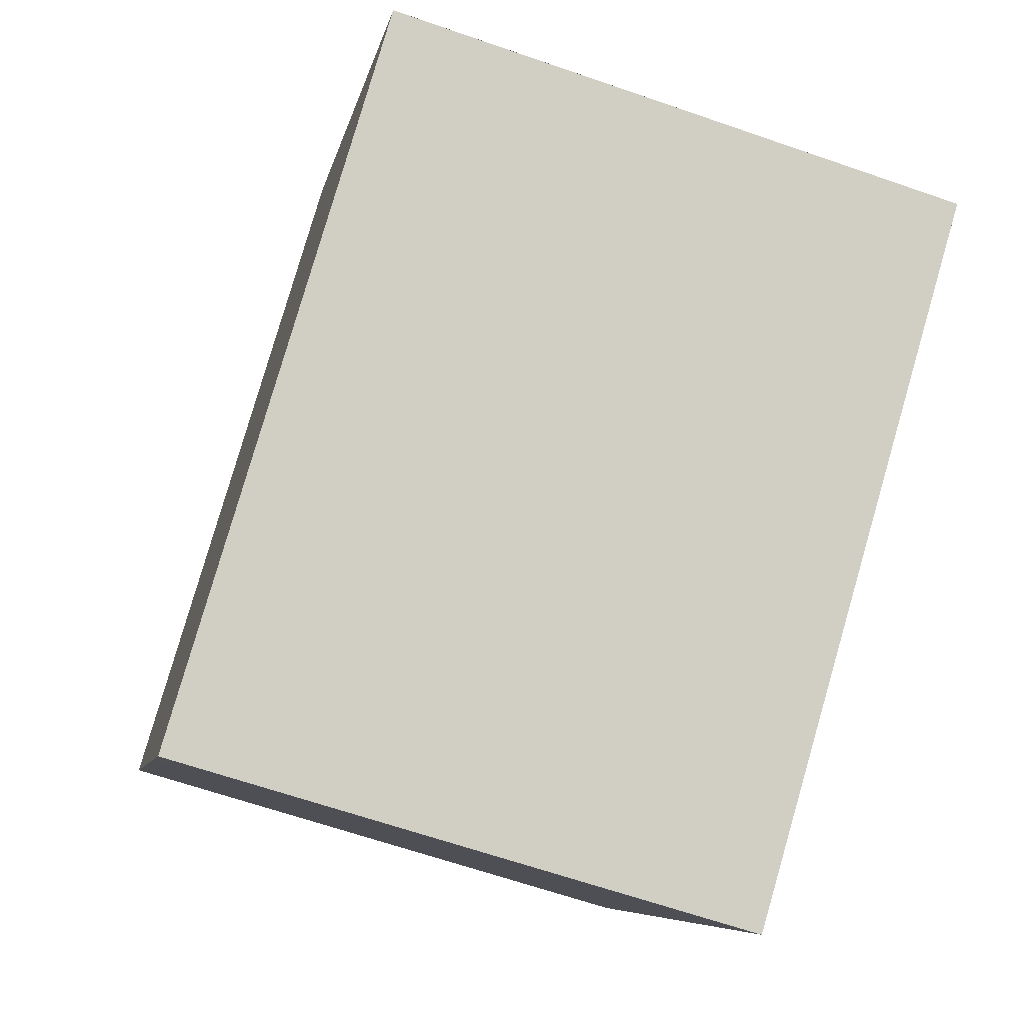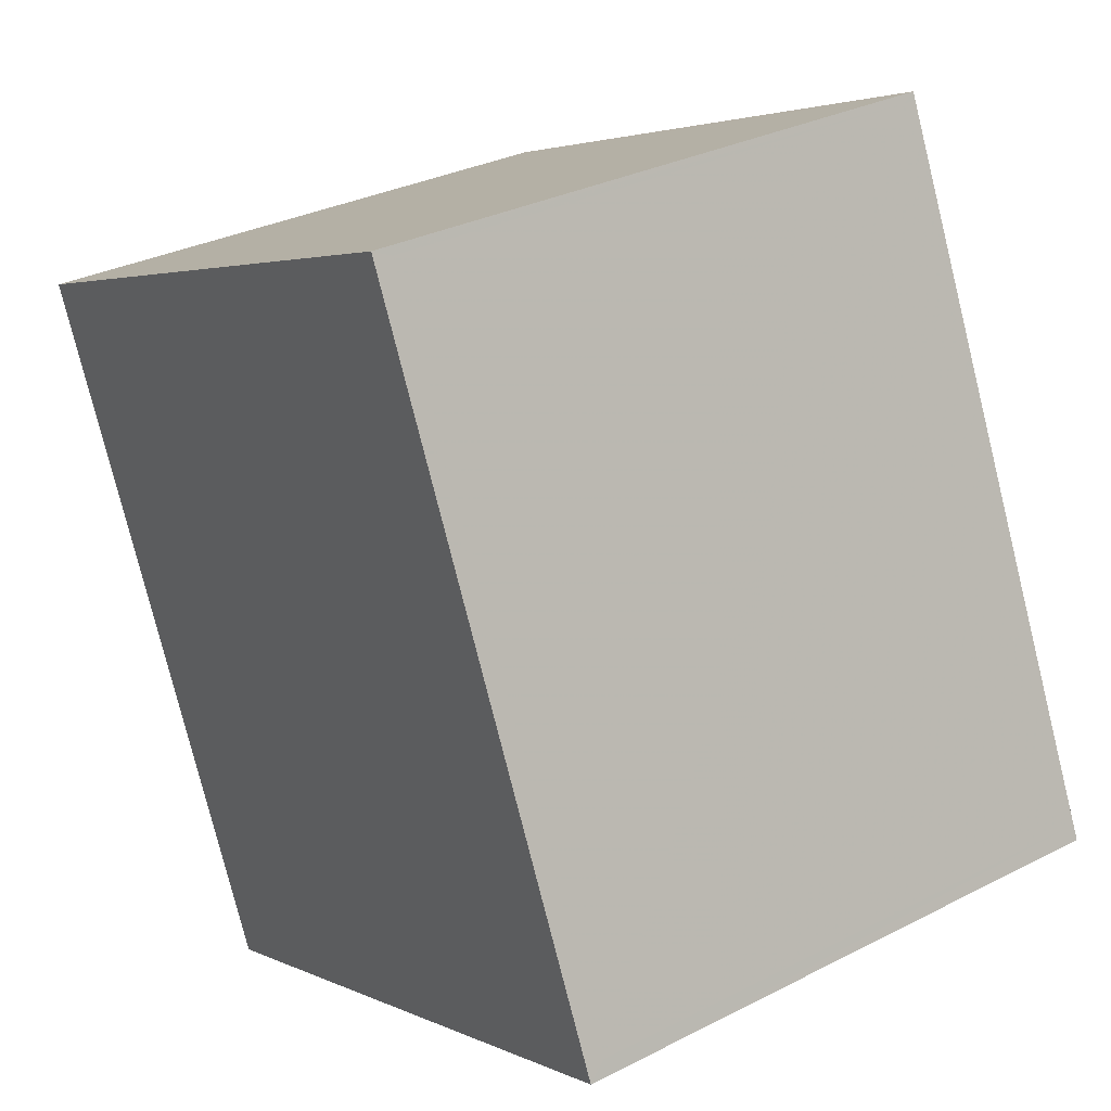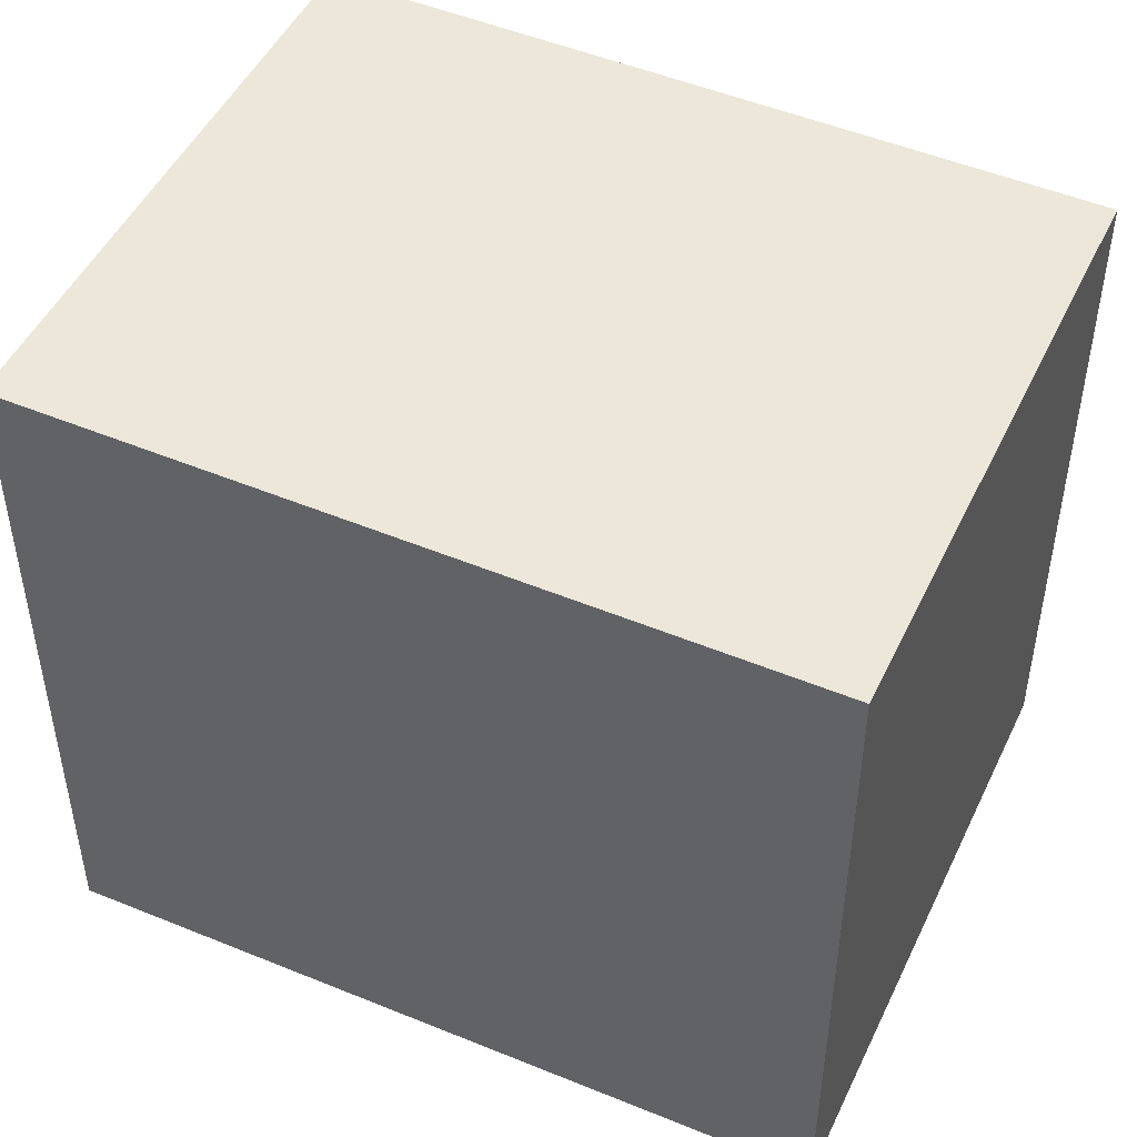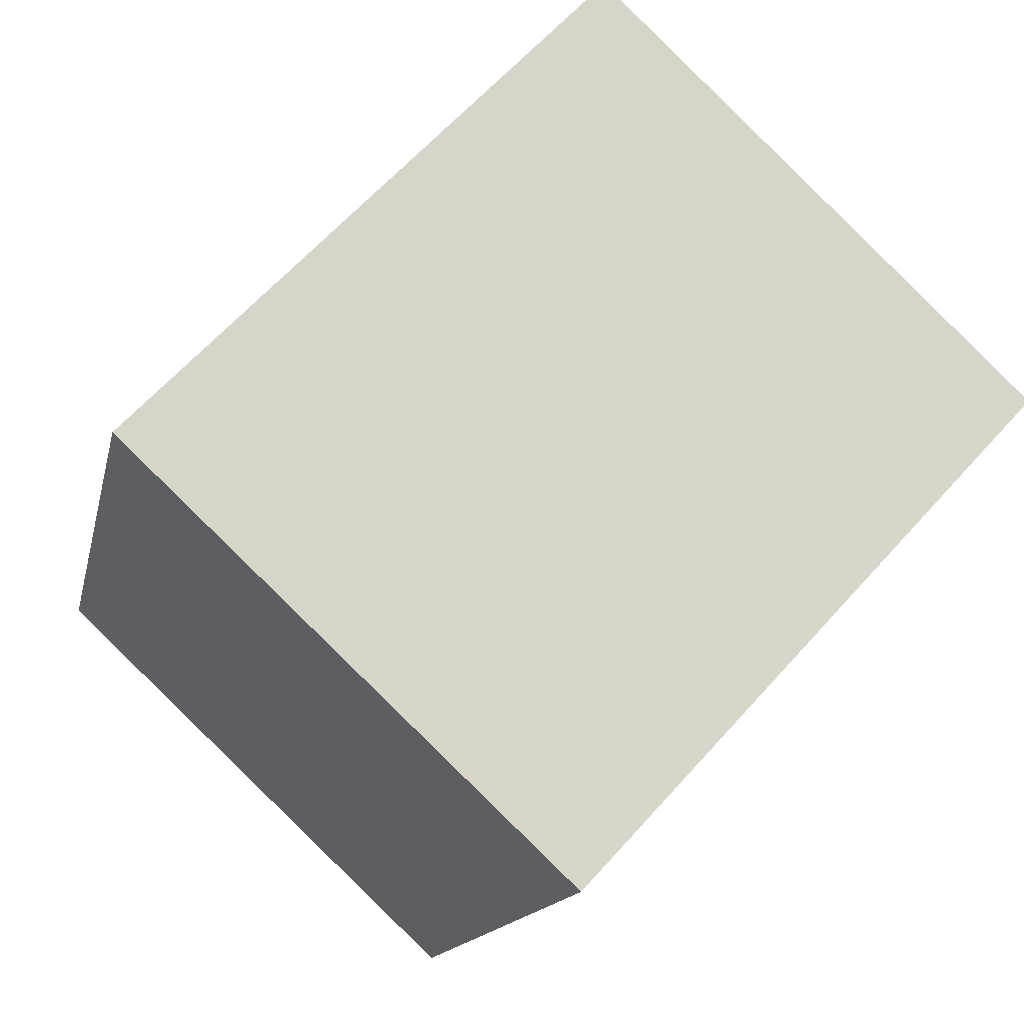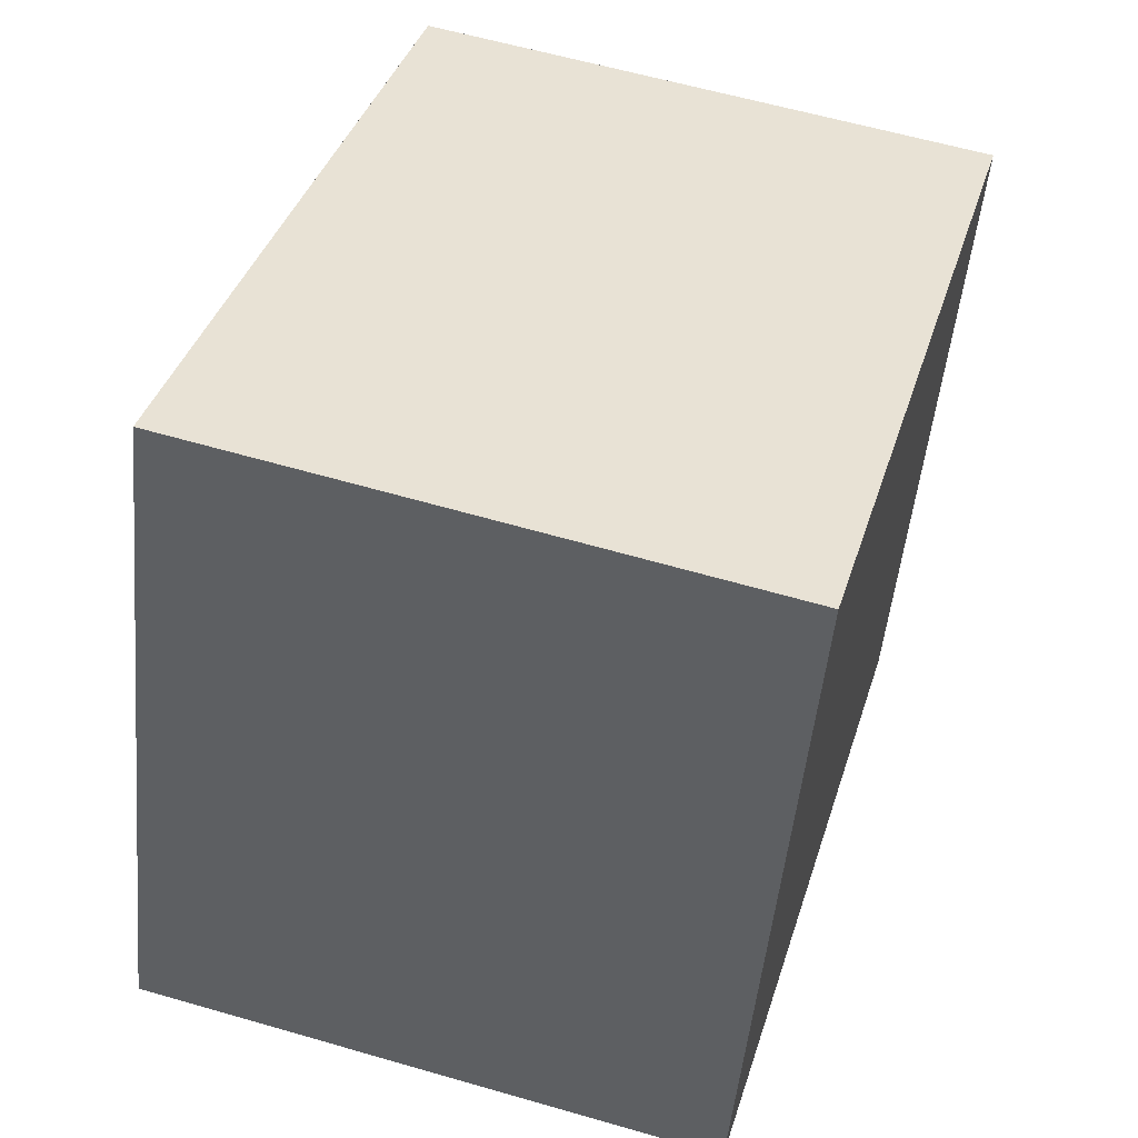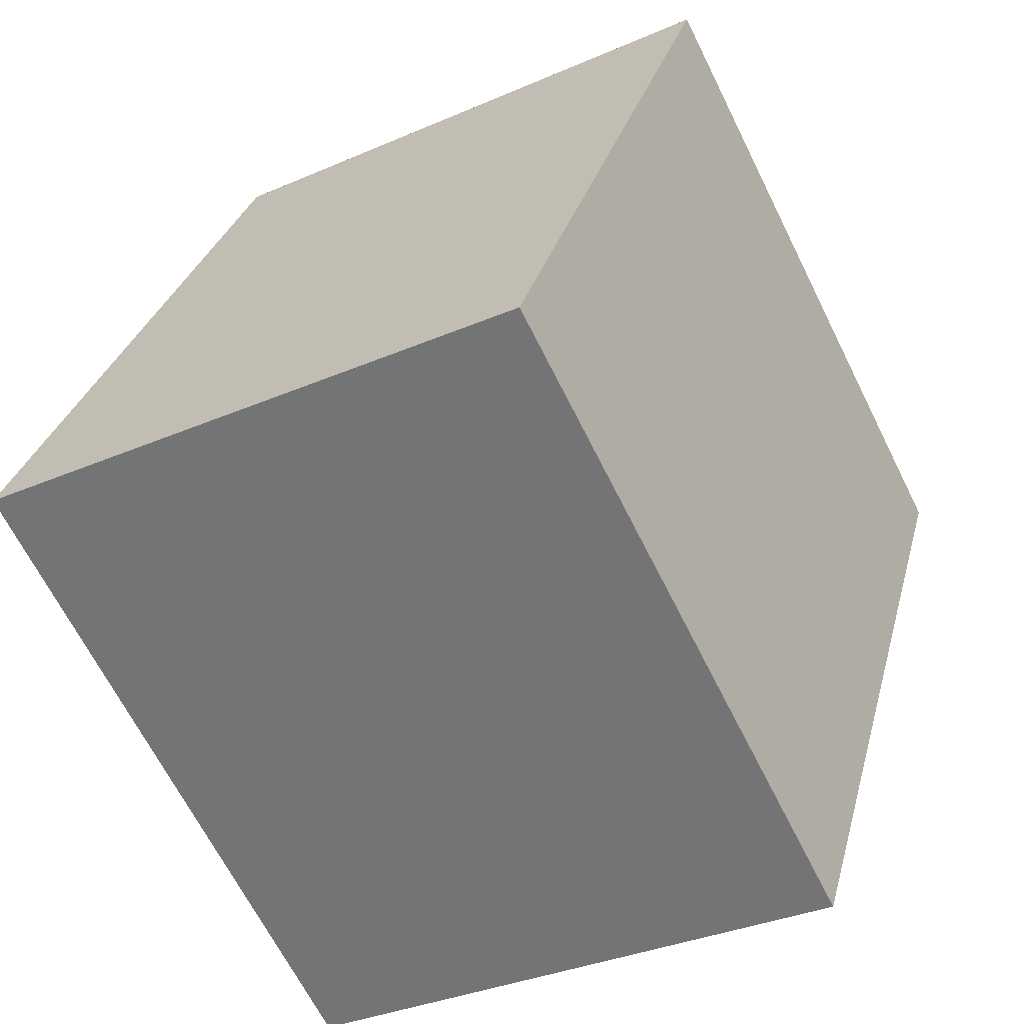
<metadata>
{"format":"obj","ext":"obj","renderer":"f3d","projection":"perspective","resolution":1024,"background":"white","views":[{"elev":-7.2,"azim":169.8,"up":"+Y"},{"elev":3.2,"azim":-32.6,"up":"+Y"},{"elev":48.9,"azim":130.9,"up":"+Z"},{"elev":63.8,"azim":-138.2,"up":"+Y"},{"elev":-50.4,"azim":174.5,"up":"+Y"},{"elev":-66.3,"azim":-153.5,"up":"+Y"}]}
</metadata>
<code>
v -1098 -2660 2.287
v -1096 -2660 2.311
v -1096 -2662 2.33
v -1098 -2662 2.307
v -1096 -2662 2.33
v -1096 -2660 2.31
v -1096 -2660 2.31
v -1098 -2660 2.287
v -1096 -2660 2.311
v -1098 -2662 2.308
v -1098 -2660 2.288
v -1098 -2660 2.288
v -1098 -2662 2.307
v -1098 -2662 2.306
v -1096 -2662 2.329
v -1096 -2662 2.33
v -1098 -2660 2.288
v -1098 -2660 2.287
v -1098 -2660 0
v -1098 -2660 0
v -1096 -2660 2.311
v -1096 -2660 2.311
v -1096 -2660 0
v -1096 -2660 0
v -1096 -2662 2.33
v -1096 -2662 2.33
v -1096 -2662 0
v -1096 -2662 0
v -1098 -2662 2.306
v -1098 -2662 2.307
v -1098 -2662 0
v -1098 -2662 0
v -1098 -2662 2.308
v -1096 -2662 2.33
v -1096 -2662 0
v -1098 -2662 0
v -1096 -2660 2.311
v -1096 -2660 2.31
v -1096 -2660 0
v -1096 -2660 0
v -1098 -2660 2.287
v -1098 -2660 2.287
v -1098 -2660 0
v -1098 -2660 0
v -1096 -2662 2.33
v -1096 -2660 2.311
v -1096 -2660 0
v -1096 -2662 0
v -1098 -2662 2.307
v -1098 -2662 2.308
v -1098 -2662 0
v -1098 -2662 0
v -1096 -2660 2.31
v -1098 -2660 2.288
v -1098 -2660 0
v -1096 -2660 0
v -1098 -2660 2.287
v -1098 -2662 2.306
v -1098 -2662 0
v -1098 -2660 0
v -1096 -2662 2.33
v -1096 -2662 2.33
v -1096 -2662 0
v -1096 -2662 0
v -1098 -2660 0
v -1096 -2660 0
v -1096 -2662 0
v -1098 -2662 0
f 7 6 2 9
f 12 6 7 11
f 13 11 7 15
f 15 7 9 16
f 14 8 11 13
f 11 8 1 12
f 13 10 4 14
f 15 5 10 13
f 16 3 5 15
f 18 19 20 17
f 22 23 24 21
f 26 27 28 25
f 30 31 32 29
f 34 35 36 33
f 38 39 40 37
f 42 43 44 41
f 46 47 48 45
f 50 51 52 49
f 54 55 56 53
f 58 59 60 57
f 62 63 64 61
f 66 67 68 65

</code>
